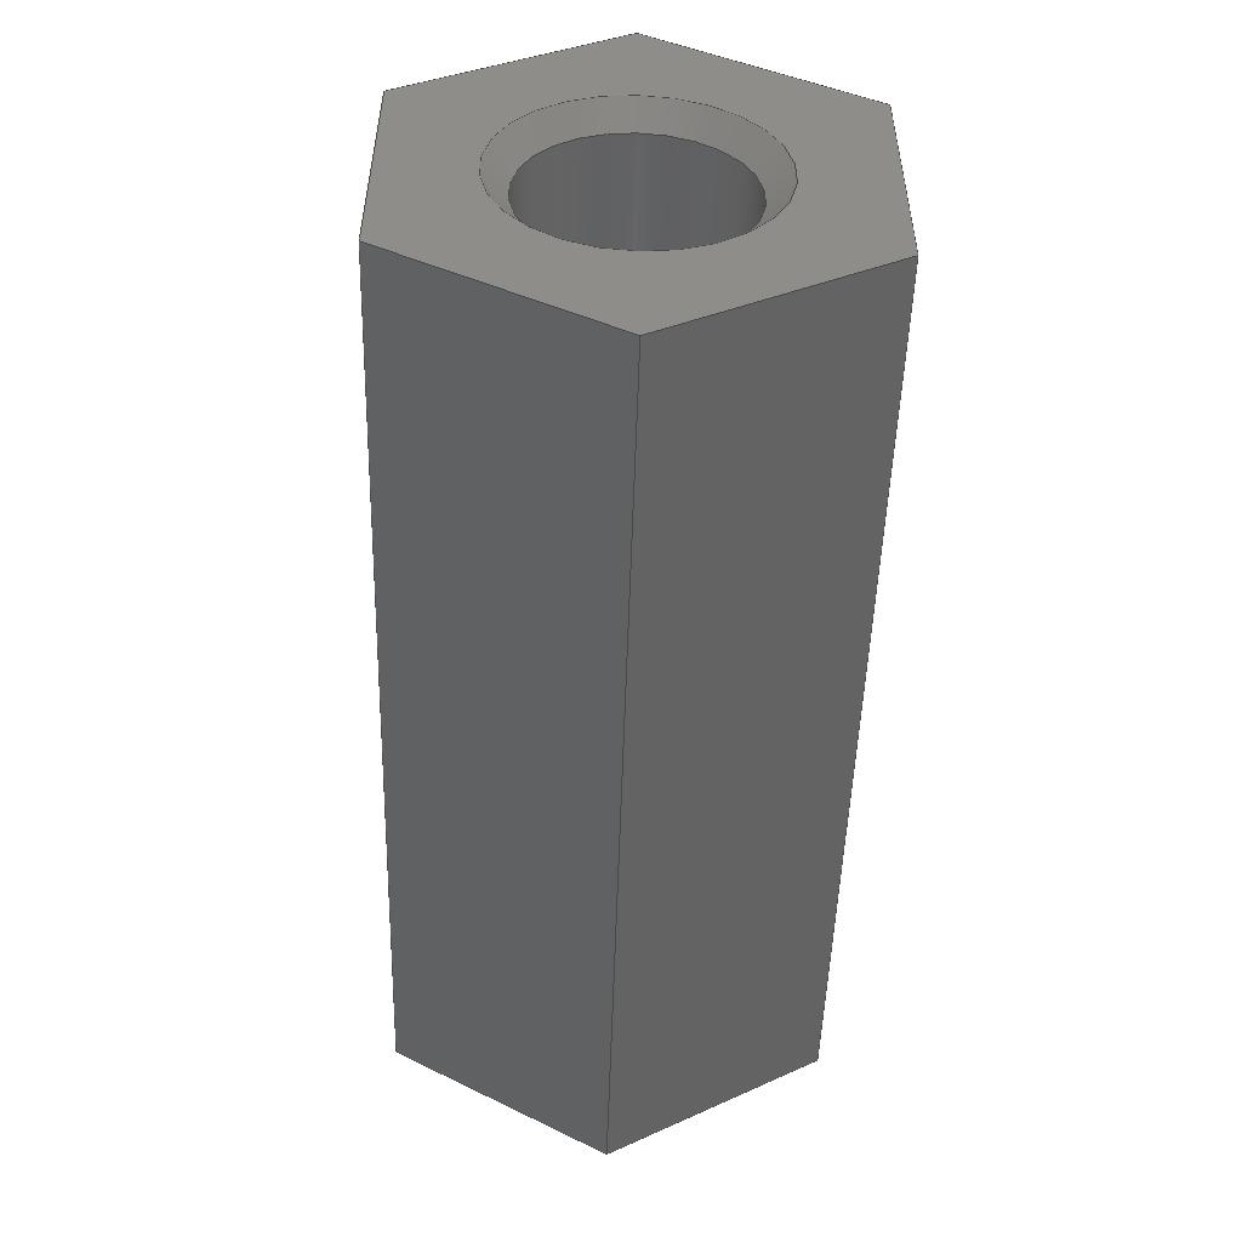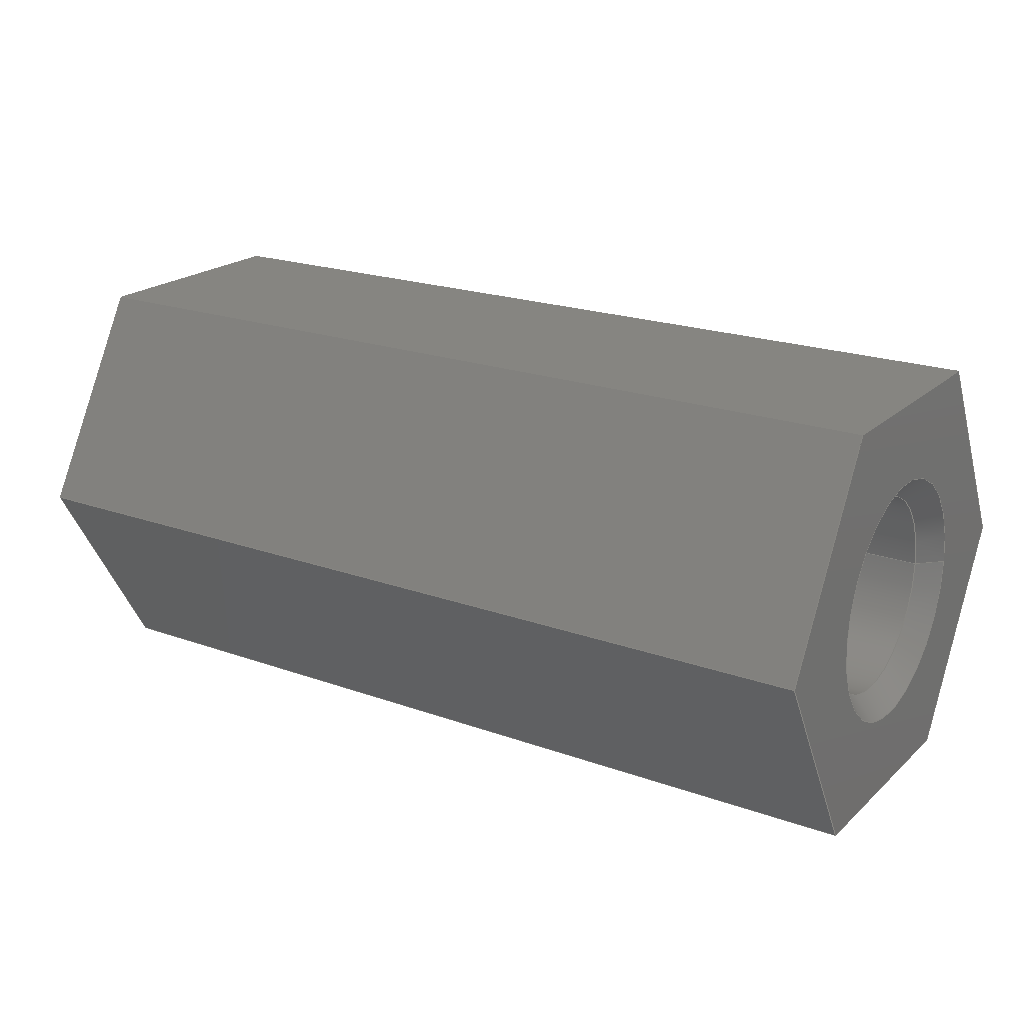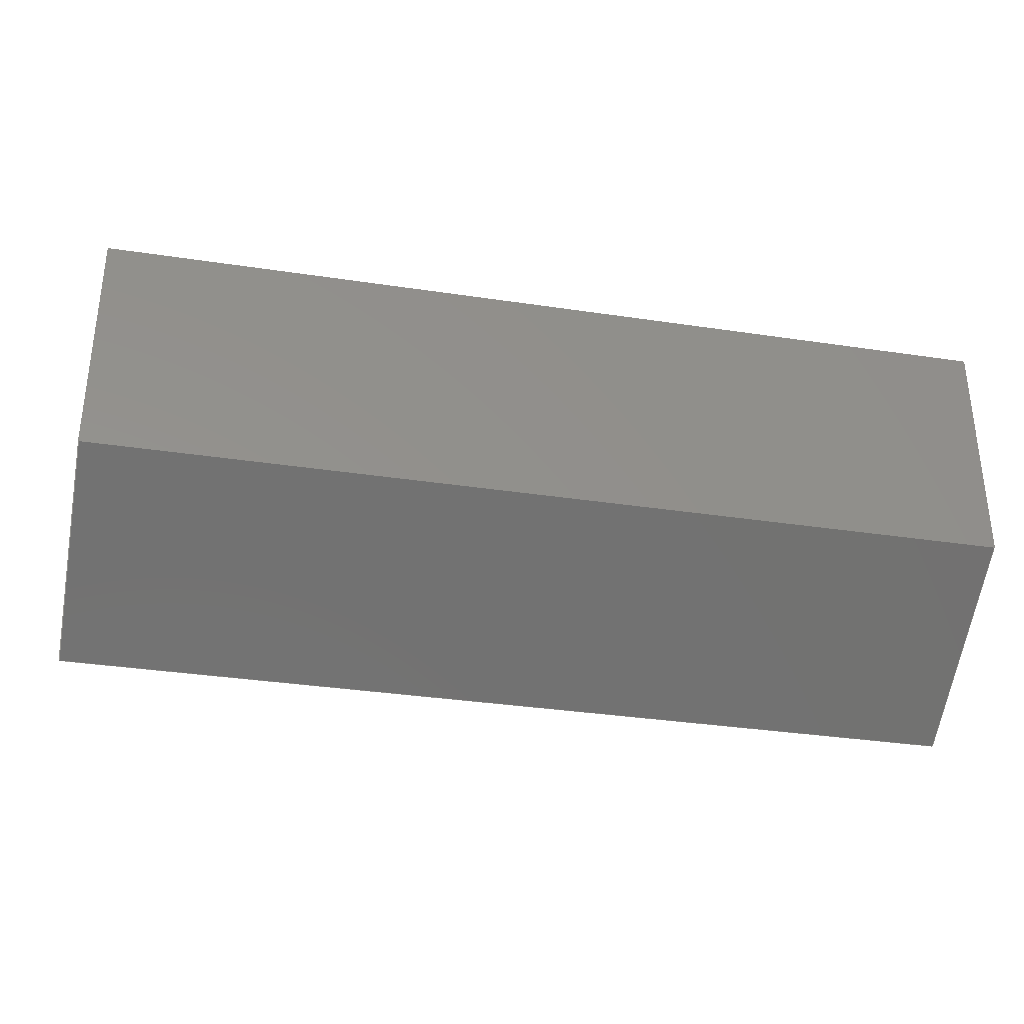
<metadata>
{"format":"step","ext":"stp","renderer":"f3d","projection":"perspective","resolution":1024,"background":"white","views":[{"elev":-50.6,"azim":88.3,"up":"+Y"},{"elev":20.9,"azim":32.9,"up":"+Z"},{"elev":-34.3,"azim":-11.5,"up":"+Y"}]}
</metadata>
<code>
ISO-10303-21;
DATA;
#1=PRODUCT_DEFINITION_CONTEXT('',#6,'design');
#2=APPLICATION_PROTOCOL_DEFINITION('INTERNATIONAL STANDARD','automotive_design',1994,#6);
#3=PRODUCT_CATEGORY_RELATIONSHIP('NONE','NONE',#7,#8);
#4=SHAPE_DEFINITION_REPRESENTATION(#9,#10);
#5= (GEOMETRIC_REPRESENTATION_CONTEXT(3)GLOBAL_UNCERTAINTY_ASSIGNED_CONTEXT((#11))GLOBAL_UNIT_ASSIGNED_CONTEXT((#12,#13,#14))REPRESENTATION_CONTEXT('NONE','WORKSPACE'));
#6=APPLICATION_CONTEXT(' ');
#7=PRODUCT_CATEGORY('part','NONE');
#8=PRODUCT_RELATED_PRODUCT_CATEGORY('detail',' ',(#15));
#9=PRODUCT_DEFINITION_SHAPE('NONE','NONE',#16);
#10=ADVANCED_BREP_SHAPE_REPRESENTATION('yp-411',(#17,#18),#5);
#11=UNCERTAINTY_MEASURE_WITH_UNIT(LENGTH_MEASURE(1e-06),#12,'','');
#12= (CONVERSION_BASED_UNIT('MILLIMETRE',#19)LENGTH_UNIT()NAMED_UNIT(#20));
#13= (NAMED_UNIT(#21)PLANE_ANGLE_UNIT()SI_UNIT($,.RADIAN.));
#14= (NAMED_UNIT(#21)SOLID_ANGLE_UNIT()SI_UNIT($,.STERADIAN.));
#15=PRODUCT('yp-411','yp-411','PART-yp-411-DESC',(#22));
#16=PRODUCT_DEFINITION('NONE','NONE',#23,#1);
#17=MANIFOLD_SOLID_BREP('yp-411',#24);
#18=AXIS2_PLACEMENT_3D('',#25,#26,#27);
#19=LENGTH_MEASURE_WITH_UNIT(LENGTH_MEASURE(1),#28);
#20=DIMENSIONAL_EXPONENTS(1,0,0,0,0,0,0);
#21=DIMENSIONAL_EXPONENTS(0,0,0,0,0,0,0);
#22=PRODUCT_CONTEXT('',#6,'mechanical');
#23=PRODUCT_DEFINITION_FORMATION_WITH_SPECIFIED_SOURCE(' ','NONE',#15,.NOT_KNOWN.);
#24=CLOSED_SHELL('',(#29,#30,#31,#32,#33,#34,#35,#36,#37,#38,#39,#40,#41,#42));
#25=CARTESIAN_POINT('',(0,0,0));
#26=DIRECTION('',(0,0,1));
#27=DIRECTION('',(1,0,0));
#28= (NAMED_UNIT(#20)LENGTH_UNIT()SI_UNIT(.MILLI.,.METRE.));
#29=ADVANCED_FACE('',(#43),#44,.F.);
#30=ADVANCED_FACE('',(#45),#46,.F.);
#31=ADVANCED_FACE('',(#47),#48,.F.);
#32=ADVANCED_FACE('',(#49),#50,.F.);
#33=ADVANCED_FACE('',(#51),#52,.F.);
#34=ADVANCED_FACE('',(#53),#54,.F.);
#35=ADVANCED_FACE('',(#55),#56,.T.);
#36=ADVANCED_FACE('',(#57),#58,.T.);
#37=ADVANCED_FACE('',(#59),#60,.T.);
#38=ADVANCED_FACE('',(#61),#62,.T.);
#39=ADVANCED_FACE('',(#63),#64,.T.);
#40=ADVANCED_FACE('',(#65),#66,.T.);
#41=ADVANCED_FACE('',(#67,#68),#69,.T.);
#42=ADVANCED_FACE('',(#70,#71),#72,.F.);
#43=FACE_OUTER_BOUND('',#73,.T.);
#44=CONICAL_SURFACE('',#74,1.365,0.7854);
#45=FACE_OUTER_BOUND('',#75,.T.);
#46=CYLINDRICAL_SURFACE('',#76,1.229);
#47=FACE_OUTER_BOUND('',#77,.T.);
#48=CONICAL_SURFACE('',#78,1.365,0.7854);
#49=FACE_OUTER_BOUND('',#79,.T.);
#50=CONICAL_SURFACE('',#80,1.365,0.7854);
#51=FACE_OUTER_BOUND('',#81,.T.);
#52=CYLINDRICAL_SURFACE('',#82,1.229);
#53=FACE_OUTER_BOUND('',#83,.T.);
#54=CONICAL_SURFACE('',#84,1.365,0.7854);
#55=FACE_OUTER_BOUND('',#85,.T.);
#56=PLANE('',#86);
#57=FACE_OUTER_BOUND('',#87,.T.);
#58=PLANE('',#88);
#59=FACE_OUTER_BOUND('',#89,.T.);
#60=PLANE('',#90);
#61=FACE_OUTER_BOUND('',#91,.T.);
#62=PLANE('',#92);
#63=FACE_OUTER_BOUND('',#93,.T.);
#64=PLANE('',#94);
#65=FACE_OUTER_BOUND('',#95,.T.);
#66=PLANE('',#96);
#67=FACE_BOUND('',#97,.T.);
#68=FACE_OUTER_BOUND('',#98,.T.);
#69=PLANE('',#99);
#70=FACE_BOUND('',#100,.T.);
#71=FACE_OUTER_BOUND('',#101,.T.);
#72=PLANE('',#102);
#73=EDGE_LOOP('',(#103,#104,#105,#106));
#74=AXIS2_PLACEMENT_3D('',#107,#108,#109);
#75=EDGE_LOOP('',(#110,#111,#112,#113));
#76=AXIS2_PLACEMENT_3D('',#114,#115,#116);
#77=EDGE_LOOP('',(#117,#118,#119,#120));
#78=AXIS2_PLACEMENT_3D('',#121,#122,#123);
#79=EDGE_LOOP('',(#124,#125,#126,#127));
#80=AXIS2_PLACEMENT_3D('',#128,#129,#130);
#81=EDGE_LOOP('',(#131,#132,#133,#134));
#82=AXIS2_PLACEMENT_3D('',#135,#136,#137);
#83=EDGE_LOOP('',(#138,#139,#140,#141));
#84=AXIS2_PLACEMENT_3D('',#142,#143,#144);
#85=EDGE_LOOP('',(#145,#146,#147,#148));
#86=AXIS2_PLACEMENT_3D('',#149,#150,#151);
#87=EDGE_LOOP('',(#152,#153,#154,#155));
#88=AXIS2_PLACEMENT_3D('',#156,#157,#158);
#89=EDGE_LOOP('',(#159,#160,#161,#162));
#90=AXIS2_PLACEMENT_3D('',#163,#164,#165);
#91=EDGE_LOOP('',(#166,#167,#168,#169));
#92=AXIS2_PLACEMENT_3D('',#170,#171,#172);
#93=EDGE_LOOP('',(#173,#174,#175,#176));
#94=AXIS2_PLACEMENT_3D('',#177,#178,#179);
#95=EDGE_LOOP('',(#180,#181,#182,#183));
#96=AXIS2_PLACEMENT_3D('',#184,#185,#186);
#97=EDGE_LOOP('',(#187,#188));
#98=EDGE_LOOP('',(#189,#190,#191,#192,#193,#194));
#99=AXIS2_PLACEMENT_3D('',#195,#196,#197);
#100=EDGE_LOOP('',(#198,#199));
#101=EDGE_LOOP('',(#200,#201,#202,#203,#204,#205));
#102=AXIS2_PLACEMENT_3D('',#206,#207,#208);
#103=ORIENTED_EDGE('',*,*,#209,.F.);
#104=ORIENTED_EDGE('',*,*,#210,.F.);
#105=ORIENTED_EDGE('',*,*,#211,.F.);
#106=ORIENTED_EDGE('',*,*,#212,.F.);
#107=CARTESIAN_POINT('',(10.86,0,0));
#108=DIRECTION('',(1,-0,-0));
#109=DIRECTION('',(0,1,0));
#110=ORIENTED_EDGE('',*,*,#213,.F.);
#111=ORIENTED_EDGE('',*,*,#212,.T.);
#112=ORIENTED_EDGE('',*,*,#214,.F.);
#113=ORIENTED_EDGE('',*,*,#215,.F.);
#114=CARTESIAN_POINT('',(5.5,0,0));
#115=DIRECTION('',(1,0,0));
#116=DIRECTION('',(0,1,0));
#117=ORIENTED_EDGE('',*,*,#216,.F.);
#118=ORIENTED_EDGE('',*,*,#215,.T.);
#119=ORIENTED_EDGE('',*,*,#217,.F.);
#120=ORIENTED_EDGE('',*,*,#218,.F.);
#121=CARTESIAN_POINT('',(0.1353,0,0));
#122=DIRECTION('',(-1,-0,-0));
#123=DIRECTION('',(0,1,0));
#124=ORIENTED_EDGE('',*,*,#216,.T.);
#125=ORIENTED_EDGE('',*,*,#219,.F.);
#126=ORIENTED_EDGE('',*,*,#217,.T.);
#127=ORIENTED_EDGE('',*,*,#220,.T.);
#128=CARTESIAN_POINT('',(0.1353,0,0));
#129=DIRECTION('',(-1,-0,-0));
#130=DIRECTION('',(0,1,0));
#131=ORIENTED_EDGE('',*,*,#213,.T.);
#132=ORIENTED_EDGE('',*,*,#220,.F.);
#133=ORIENTED_EDGE('',*,*,#214,.T.);
#134=ORIENTED_EDGE('',*,*,#221,.T.);
#135=CARTESIAN_POINT('',(5.5,0,0));
#136=DIRECTION('',(1,0,0));
#137=DIRECTION('',(0,1,0));
#138=ORIENTED_EDGE('',*,*,#209,.T.);
#139=ORIENTED_EDGE('',*,*,#221,.F.);
#140=ORIENTED_EDGE('',*,*,#211,.T.);
#141=ORIENTED_EDGE('',*,*,#222,.F.);
#142=CARTESIAN_POINT('',(10.86,0,0));
#143=DIRECTION('',(1,-0,-0));
#144=DIRECTION('',(0,1,0));
#145=ORIENTED_EDGE('',*,*,#223,.T.);
#146=ORIENTED_EDGE('',*,*,#224,.F.);
#147=ORIENTED_EDGE('',*,*,#225,.T.);
#148=ORIENTED_EDGE('',*,*,#226,.T.);
#149=CARTESIAN_POINT('',(0,-2.165,1.25));
#150=DIRECTION('',(0,-0.866,0.5));
#151=DIRECTION('',(0,-0.5,-0.866));
#152=ORIENTED_EDGE('',*,*,#227,.T.);
#153=ORIENTED_EDGE('',*,*,#228,.F.);
#154=ORIENTED_EDGE('',*,*,#229,.T.);
#155=ORIENTED_EDGE('',*,*,#224,.T.);
#156=CARTESIAN_POINT('',(0,8.882e-16,2.5));
#157=DIRECTION('',(-0,1.538e-16,1));
#158=DIRECTION('',(0,-1,1.538e-16));
#159=ORIENTED_EDGE('',*,*,#230,.T.);
#160=ORIENTED_EDGE('',*,*,#231,.F.);
#161=ORIENTED_EDGE('',*,*,#232,.T.);
#162=ORIENTED_EDGE('',*,*,#228,.T.);
#163=CARTESIAN_POINT('',(0,2.165,1.25));
#164=DIRECTION('',(-0,0.866,0.5));
#165=DIRECTION('',(0,-0.5,0.866));
#166=ORIENTED_EDGE('',*,*,#233,.T.);
#167=ORIENTED_EDGE('',*,*,#234,.F.);
#168=ORIENTED_EDGE('',*,*,#235,.T.);
#169=ORIENTED_EDGE('',*,*,#231,.T.);
#170=CARTESIAN_POINT('',(0,2.165,-1.25));
#171=DIRECTION('',(0,0.866,-0.5));
#172=DIRECTION('',(0,0.5,0.866));
#173=ORIENTED_EDGE('',*,*,#236,.T.);
#174=ORIENTED_EDGE('',*,*,#237,.F.);
#175=ORIENTED_EDGE('',*,*,#238,.T.);
#176=ORIENTED_EDGE('',*,*,#234,.T.);
#177=CARTESIAN_POINT('',(0,-4.441e-16,-2.5));
#178=DIRECTION('',(0,0,-1));
#179=DIRECTION('',(0,1,0));
#180=ORIENTED_EDGE('',*,*,#239,.T.);
#181=ORIENTED_EDGE('',*,*,#226,.F.);
#182=ORIENTED_EDGE('',*,*,#240,.T.);
#183=ORIENTED_EDGE('',*,*,#237,.T.);
#184=CARTESIAN_POINT('',(0,-2.165,-1.25));
#185=DIRECTION('',(0,-0.866,-0.5));
#186=DIRECTION('',(0,0.5,-0.866));
#187=ORIENTED_EDGE('',*,*,#222,.T.);
#188=ORIENTED_EDGE('',*,*,#210,.T.);
#189=ORIENTED_EDGE('',*,*,#223,.F.);
#190=ORIENTED_EDGE('',*,*,#239,.F.);
#191=ORIENTED_EDGE('',*,*,#236,.F.);
#192=ORIENTED_EDGE('',*,*,#233,.F.);
#193=ORIENTED_EDGE('',*,*,#230,.F.);
#194=ORIENTED_EDGE('',*,*,#227,.F.);
#195=CARTESIAN_POINT('',(11,1.48e-16,1.665e-16));
#196=DIRECTION('',(1,0,0));
#197=DIRECTION('',(0,0,-1));
#198=ORIENTED_EDGE('',*,*,#218,.T.);
#199=ORIENTED_EDGE('',*,*,#219,.T.);
#200=ORIENTED_EDGE('',*,*,#240,.F.);
#201=ORIENTED_EDGE('',*,*,#225,.F.);
#202=ORIENTED_EDGE('',*,*,#229,.F.);
#203=ORIENTED_EDGE('',*,*,#232,.F.);
#204=ORIENTED_EDGE('',*,*,#235,.F.);
#205=ORIENTED_EDGE('',*,*,#238,.F.);
#206=CARTESIAN_POINT('',(0,1.48e-16,1.665e-16));
#207=DIRECTION('',(1,0,0));
#208=DIRECTION('',(0,0,-1));
#209=EDGE_CURVE('',#241,#242,#243,.T.);
#210=EDGE_CURVE('',#244,#241,#245,.T.);
#211=EDGE_CURVE('',#246,#244,#247,.T.);
#212=EDGE_CURVE('',#242,#246,#248,.T.);
#213=EDGE_CURVE('',#242,#249,#250,.T.);
#214=EDGE_CURVE('',#251,#246,#252,.T.);
#215=EDGE_CURVE('',#249,#251,#253,.T.);
#216=EDGE_CURVE('',#249,#254,#255,.T.);
#217=EDGE_CURVE('',#256,#251,#257,.T.);
#218=EDGE_CURVE('',#254,#256,#258,.T.);
#219=EDGE_CURVE('',#256,#254,#259,.T.);
#220=EDGE_CURVE('',#251,#249,#260,.T.);
#221=EDGE_CURVE('',#246,#242,#261,.T.);
#222=EDGE_CURVE('',#241,#244,#262,.T.);
#223=EDGE_CURVE('',#263,#264,#265,.T.);
#224=EDGE_CURVE('',#266,#264,#267,.T.);
#225=EDGE_CURVE('',#266,#268,#269,.T.);
#226=EDGE_CURVE('',#268,#263,#270,.T.);
#227=EDGE_CURVE('',#264,#271,#272,.T.);
#228=EDGE_CURVE('',#273,#271,#274,.T.);
#229=EDGE_CURVE('',#273,#266,#275,.T.);
#230=EDGE_CURVE('',#271,#276,#277,.T.);
#231=EDGE_CURVE('',#278,#276,#279,.T.);
#232=EDGE_CURVE('',#278,#273,#280,.T.);
#233=EDGE_CURVE('',#276,#281,#282,.T.);
#234=EDGE_CURVE('',#283,#281,#284,.T.);
#235=EDGE_CURVE('',#283,#278,#285,.T.);
#236=EDGE_CURVE('',#281,#286,#287,.T.);
#237=EDGE_CURVE('',#288,#286,#289,.T.);
#238=EDGE_CURVE('',#288,#283,#290,.T.);
#239=EDGE_CURVE('',#286,#263,#291,.T.);
#240=EDGE_CURVE('',#268,#288,#292,.T.);
#241=VERTEX_POINT('',#293);
#242=VERTEX_POINT('',#294);
#243=LINE('',#295,#296);
#244=VERTEX_POINT('',#297);
#245=CIRCLE('',#298,1.5);
#246=VERTEX_POINT('',#299);
#247=LINE('',#300,#301);
#248=CIRCLE('',#302,1.229);
#249=VERTEX_POINT('',#303);
#250=LINE('',#304,#305);
#251=VERTEX_POINT('',#306);
#252=LINE('',#307,#308);
#253=CIRCLE('',#309,1.229);
#254=VERTEX_POINT('',#310);
#255=LINE('',#311,#312);
#256=VERTEX_POINT('',#313);
#257=LINE('',#314,#315);
#258=CIRCLE('',#316,1.5);
#259=CIRCLE('',#317,1.5);
#260=CIRCLE('',#318,1.229);
#261=CIRCLE('',#319,1.229);
#262=CIRCLE('',#320,1.5);
#263=VERTEX_POINT('',#321);
#264=VERTEX_POINT('',#322);
#265=LINE('',#323,#324);
#266=VERTEX_POINT('',#325);
#267=LINE('',#326,#327);
#268=VERTEX_POINT('',#328);
#269=LINE('',#329,#330);
#270=LINE('',#331,#332);
#271=VERTEX_POINT('',#333);
#272=LINE('',#334,#335);
#273=VERTEX_POINT('',#336);
#274=LINE('',#337,#338);
#275=LINE('',#339,#340);
#276=VERTEX_POINT('',#341);
#277=LINE('',#342,#343);
#278=VERTEX_POINT('',#344);
#279=LINE('',#345,#346);
#280=LINE('',#347,#348);
#281=VERTEX_POINT('',#349);
#282=LINE('',#350,#351);
#283=VERTEX_POINT('',#352);
#284=LINE('',#353,#354);
#285=LINE('',#355,#356);
#286=VERTEX_POINT('',#357);
#287=LINE('',#358,#359);
#288=VERTEX_POINT('',#360);
#289=LINE('',#361,#362);
#290=LINE('',#363,#364);
#291=LINE('',#365,#366);
#292=LINE('',#367,#368);
#293=CARTESIAN_POINT('',(11,1.5,0));
#294=CARTESIAN_POINT('',(10.73,1.229,0));
#295=CARTESIAN_POINT('',(10.86,1.365,-1.671e-16));
#296=VECTOR('',#369,1);
#297=CARTESIAN_POINT('',(11,-1.5,1.837e-16));
#298=AXIS2_PLACEMENT_3D('',#370,#371,#372);
#299=CARTESIAN_POINT('',(10.73,-1.229,1.506e-16));
#300=CARTESIAN_POINT('',(10.86,-1.365,1.671e-16));
#301=VECTOR('',#373,1);
#302=AXIS2_PLACEMENT_3D('',#374,#375,#376);
#303=CARTESIAN_POINT('',(0.2706,1.229,0));
#304=CARTESIAN_POINT('',(5.5,1.229,-1.506e-16));
#305=VECTOR('',#377,1);
#306=CARTESIAN_POINT('',(0.2706,-1.229,1.506e-16));
#307=CARTESIAN_POINT('',(5.5,-1.229,1.506e-16));
#308=VECTOR('',#378,1);
#309=AXIS2_PLACEMENT_3D('',#379,#380,#381);
#310=CARTESIAN_POINT('',(0,1.5,0));
#311=CARTESIAN_POINT('',(0.1353,1.365,-1.671e-16));
#312=VECTOR('',#382,1);
#313=CARTESIAN_POINT('',(0,-1.5,1.837e-16));
#314=CARTESIAN_POINT('',(0.1353,-1.365,1.671e-16));
#315=VECTOR('',#383,1);
#316=AXIS2_PLACEMENT_3D('',#384,#385,#386);
#317=AXIS2_PLACEMENT_3D('',#387,#388,#389);
#318=AXIS2_PLACEMENT_3D('',#390,#391,#392);
#319=AXIS2_PLACEMENT_3D('',#393,#394,#395);
#320=AXIS2_PLACEMENT_3D('',#396,#397,#398);
#321=CARTESIAN_POINT('',(11,-2.887,1.768e-16));
#322=CARTESIAN_POINT('',(11,-1.443,2.5));
#323=CARTESIAN_POINT('',(11,-1.443,2.5));
#324=VECTOR('',#399,1);
#325=CARTESIAN_POINT('',(0,-1.443,2.5));
#326=CARTESIAN_POINT('',(0,-1.443,2.5));
#327=VECTOR('',#400,1);
#328=CARTESIAN_POINT('',(0,-2.887,1.768e-16));
#329=CARTESIAN_POINT('',(0,-1.443,2.5));
#330=VECTOR('',#401,1);
#331=CARTESIAN_POINT('',(0,-2.887,1.768e-16));
#332=VECTOR('',#402,1);
#333=CARTESIAN_POINT('',(11,1.443,2.5));
#334=CARTESIAN_POINT('',(11,1.443,2.5));
#335=VECTOR('',#403,1);
#336=CARTESIAN_POINT('',(0,1.443,2.5));
#337=CARTESIAN_POINT('',(0,1.443,2.5));
#338=VECTOR('',#404,1);
#339=CARTESIAN_POINT('',(0,1.443,2.5));
#340=VECTOR('',#405,1);
#341=CARTESIAN_POINT('',(11,2.887,-5.303e-16));
#342=CARTESIAN_POINT('',(11,2.887,-5.303e-16));
#343=VECTOR('',#406,1);
#344=CARTESIAN_POINT('',(0,2.887,-5.303e-16));
#345=CARTESIAN_POINT('',(0,2.887,-5.303e-16));
#346=VECTOR('',#407,1);
#347=CARTESIAN_POINT('',(0,2.887,-5.303e-16));
#348=VECTOR('',#408,1);
#349=CARTESIAN_POINT('',(11,1.443,-2.5));
#350=CARTESIAN_POINT('',(11,1.443,-2.5));
#351=VECTOR('',#409,1);
#352=CARTESIAN_POINT('',(0,1.443,-2.5));
#353=CARTESIAN_POINT('',(0,1.443,-2.5));
#354=VECTOR('',#410,1);
#355=CARTESIAN_POINT('',(0,1.443,-2.5));
#356=VECTOR('',#411,1);
#357=CARTESIAN_POINT('',(11,-1.443,-2.5));
#358=CARTESIAN_POINT('',(11,-1.443,-2.5));
#359=VECTOR('',#412,1);
#360=CARTESIAN_POINT('',(0,-1.443,-2.5));
#361=CARTESIAN_POINT('',(0,-1.443,-2.5));
#362=VECTOR('',#413,1);
#363=CARTESIAN_POINT('',(0,-1.443,-2.5));
#364=VECTOR('',#414,1);
#365=CARTESIAN_POINT('',(11,-2.887,1.768e-16));
#366=VECTOR('',#415,1);
#367=CARTESIAN_POINT('',(0,-2.887,1.768e-16));
#368=VECTOR('',#416,1);
#369=DIRECTION('',(-0.7071,-0.7071,8.659e-17));
#370=CARTESIAN_POINT('',(11,0,0));
#371=DIRECTION('',(-1,0,0));
#372=DIRECTION('',(0,1,0));
#373=DIRECTION('',(0.7071,-0.7071,8.659e-17));
#374=CARTESIAN_POINT('',(10.73,0,0));
#375=DIRECTION('',(1,0,0));
#376=DIRECTION('',(0,1,0));
#377=DIRECTION('',(-1,-0,0));
#378=DIRECTION('',(1,-0,0));
#379=CARTESIAN_POINT('',(0.2706,0,0));
#380=DIRECTION('',(1,0,0));
#381=DIRECTION('',(0,1,0));
#382=DIRECTION('',(-0.7071,0.7071,-8.659e-17));
#383=DIRECTION('',(0.7071,0.7071,-8.659e-17));
#384=CARTESIAN_POINT('',(0,0,0));
#385=DIRECTION('',(1,0,0));
#386=DIRECTION('',(0,1,0));
#387=CARTESIAN_POINT('',(0,0,0));
#388=DIRECTION('',(1,0,0));
#389=DIRECTION('',(0,1,0));
#390=CARTESIAN_POINT('',(0.2706,0,0));
#391=DIRECTION('',(1,0,0));
#392=DIRECTION('',(0,1,0));
#393=CARTESIAN_POINT('',(10.73,0,0));
#394=DIRECTION('',(1,0,0));
#395=DIRECTION('',(0,1,0));
#396=CARTESIAN_POINT('',(11,0,0));
#397=DIRECTION('',(-1,0,0));
#398=DIRECTION('',(0,1,0));
#399=DIRECTION('',(0,0.5,0.866));
#400=DIRECTION('',(1,0,0));
#401=DIRECTION('',(0,-0.5,-0.866));
#402=DIRECTION('',(1,0,0));
#403=DIRECTION('',(0,1,-1.538e-16));
#404=DIRECTION('',(1,0,0));
#405=DIRECTION('',(0,-1,1.538e-16));
#406=DIRECTION('',(0,0.5,-0.866));
#407=DIRECTION('',(1,0,0));
#408=DIRECTION('',(0,-0.5,0.866));
#409=DIRECTION('',(-0,-0.5,-0.866));
#410=DIRECTION('',(1,0,0));
#411=DIRECTION('',(0,0.5,0.866));
#412=DIRECTION('',(-0,-1,-0));
#413=DIRECTION('',(1,0,0));
#414=DIRECTION('',(0,1,0));
#415=DIRECTION('',(0,-0.5,0.866));
#416=DIRECTION('',(0,0.5,-0.866));
ENDSEC;
END-ISO-10303-21;

</code>
